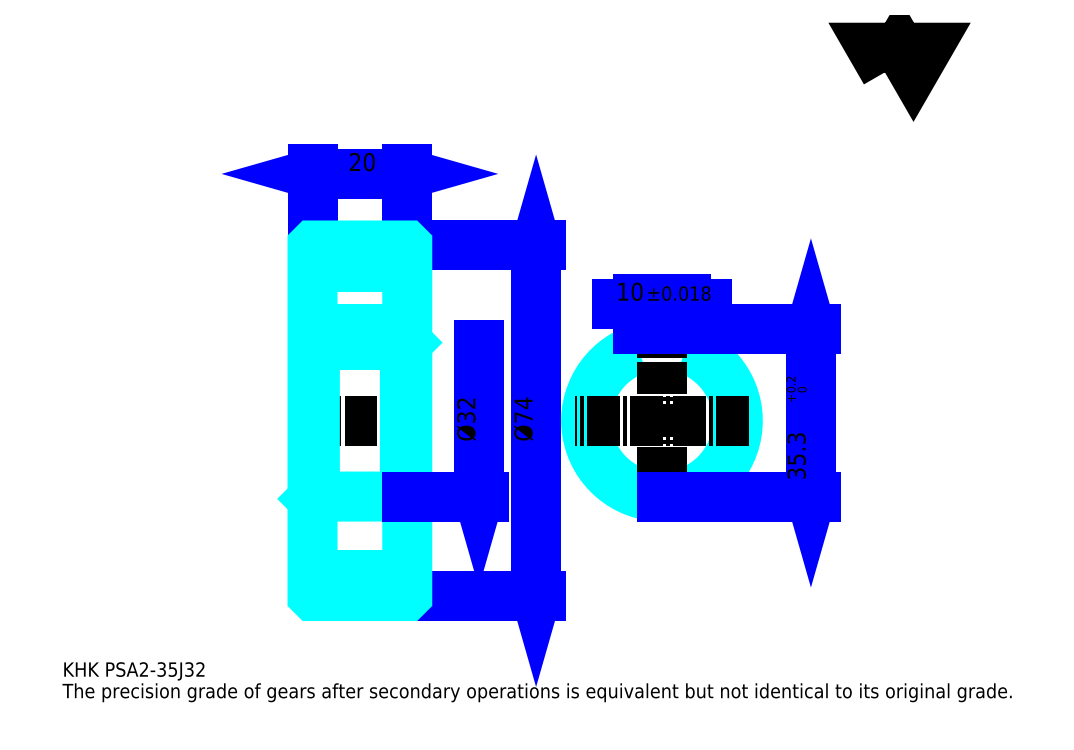
<metadata>
{"format":"dxf","ext":"dxf","renderer":"ezdxf+matplotlib","layout":"modelspace","background":"white","min_lineweight":24,"dpi":150}
</metadata>
<code>
0
SECTION
2
ENTITIES
0
TEXT
8
0
10
7.554
20
8.31
40
3.022
41
1
1
KHK PSA2-35J32
7
KANJI
50
0
51
0
0
TEXT
8
0
10
7.554
20
3.777
40
3.022
41
1
1
The precision grade of gears after secondary operations is equivalent but not identical to its original grade.
7
KANJI
50
0
51
0
0
TEXT
8
0
10
7.554
20
136
40
3.399
41
1
1

7
KANJI
50
0
51
0
0
POLYLINE
8
0
66
     1
70
     2
0
VERTEX
8
0
10
181.3
20
136
0
VERTEX
8
0
10
178.4
20
141.1
0
VERTEX
8
0
10
190.1
20
141.1
0
VERTEX
8
0
10
187.2
20
136
0
VERTEX
8
0
10
184.3
20
141.1
0
VERTEX
8
0
10
181.3
20
136
0
SEQEND
0
LINE
8
0
10
107.5
20
99.34
11
107.5
21
25.34
0
POLYLINE
8
0
66
     1
70
     2
0
VERTEX
8
0
10
108.3
20
96.7
0
VERTEX
8
0
10
107.5
20
99.34
0
VERTEX
8
0
10
106.8
20
96.7
0
SEQEND
0
POLYLINE
8
0
66
     1
70
     2
0
VERTEX
8
0
10
106.8
20
27.98
0
VERTEX
8
0
10
107.5
20
25.34
0
VERTEX
8
0
10
108.3
20
27.98
0
SEQEND
0
LINE
8
0
10
80.33
20
99.34
11
108.7
21
99.34
0
LINE
8
0
10
80.33
20
25.34
11
108.7
21
25.34
0
TEXT
8
0
10
106.8
20
57.9
40
3.777
41
1
1
%%c74
7
KANJI
50
90
51
0
0
LINE
8
0
10
60.33
20
114.4
11
80.33
21
114.4
0
POLYLINE
8
0
66
     1
70
     2
0
VERTEX
8
0
10
62.98
20
115.2
0
VERTEX
8
0
10
60.33
20
114.4
0
VERTEX
8
0
10
62.98
20
113.7
0
SEQEND
0
POLYLINE
8
0
66
     1
70
     2
0
VERTEX
8
0
10
77.69
20
113.7
0
VERTEX
8
0
10
80.33
20
114.4
0
VERTEX
8
0
10
77.69
20
115.2
0
SEQEND
0
LINE
8
0
10
60.33
20
99.34
11
60.33
21
115.6
0
LINE
8
0
10
80.33
20
99.34
11
80.33
21
115.6
0
TEXT
8
0
10
67.88
20
115.1
40
3.777
41
1
1
20
7
KANJI
50
0
51
0
0
LINE
8
DASHDOT
10
58.07
20
97.34
11
82.6
21
97.34
0
LINE
8
DASHDOT
10
58.07
20
27.34
11
82.6
21
27.34
0
LINE
8
DASHDOT
10
58.07
20
62.34
11
82.6
21
62.34
0
LINE
8
0
10
80.23
20
25.34
11
80.33
21
25.34
0
LINE
8
0
10
80.23
20
99.34
11
80.33
21
99.34
0
LINE
8
0
10
80.33
20
99.24
11
80.33
21
99.34
0
LINE
8
0
10
60.33
20
99.24
11
60.33
21
99.34
0
LINE
8
0
10
60.33
20
94.84
11
80.33
21
94.84
0
LINE
8
0
10
60.33
20
29.84
11
80.33
21
29.84
0
LINE
8
0
10
80.33
20
78.84
11
79.83
21
78.34
0
LINE
8
0
10
80.33
20
45.84
11
79.83
21
46.34
0
LINE
8
0
10
60.33
20
45.84
11
60.83
21
46.34
0
POLYLINE
8
0
66
     1
70
     2
0
VERTEX
8
0
10
60.33
20
45.84
0
VERTEX
8
0
10
60.33
20
25.44
0
VERTEX
8
0
10
60.43
20
25.34
0
VERTEX
8
0
10
80.23
20
25.34
0
VERTEX
8
0
10
80.33
20
25.44
0
VERTEX
8
0
10
80.33
20
99.24
0
VERTEX
8
0
10
80.23
20
99.34
0
VERTEX
8
0
10
60.43
20
99.34
0
VERTEX
8
0
10
60.33
20
99.24
0
VERTEX
8
0
10
60.33
20
45.84
0
SEQEND
0
POLYLINE
8
0
66
     1
70
     2
0
VERTEX
8
0
10
60.33
20
78.84
0
VERTEX
8
0
10
60.83
20
78.34
0
VERTEX
8
0
10
60.83
20
46.34
0
VERTEX
8
0
10
79.83
20
46.34
0
VERTEX
8
0
10
79.83
20
78.34
0
VERTEX
8
0
10
60.83
20
78.34
0
SEQEND
0
ARC
8
0
10
134.1
20
62.34
40
16
50
108.2
51
71.79
0
POLYLINE
8
0
66
     1
70
     2
0
VERTEX
8
0
10
139.1
20
77.54
0
VERTEX
8
0
10
139.1
20
81.64
0
VERTEX
8
0
10
129.1
20
81.64
0
VERTEX
8
0
10
129.1
20
77.54
0
SEQEND
0
LINE
8
0
10
60.33
20
81.64
11
80.33
21
81.64
0
LINE
8
DASHDOT
10
134.1
20
83.91
11
134.1
21
44.07
0
LINE
8
DASHDOT
10
152.4
20
62.34
11
115.8
21
62.34
0
LINE
8
0
10
143.6
20
86.93
11
124.6
21
86.93
0
POLYLINE
8
0
66
     1
70
     2
0
VERTEX
8
0
10
126.5
20
86.17
0
VERTEX
8
0
10
129.1
20
86.93
0
VERTEX
8
0
10
126.5
20
87.68
0
SEQEND
0
POLYLINE
8
0
66
     1
70
     2
0
VERTEX
8
0
10
141.7
20
87.68
0
VERTEX
8
0
10
139.1
20
86.93
0
VERTEX
8
0
10
141.7
20
86.17
0
SEQEND
0
LINE
8
0
10
129.1
20
81.64
11
129.1
21
88.06
0
LINE
8
0
10
139.1
20
81.64
11
139.1
21
88.06
0
TEXT
8
0
10
124.4
20
87.68
40
3.777
41
1
1
10
7
KANJI
50
0
51
0
0
TEXT
8
0
10
130.8
20
87.68
40
3.022
41
1
1
%%p0.018
7
KANJI
50
0
51
0
0
LINE
8
0
10
165.5
20
81.64
11
165.5
21
46.34
0
POLYLINE
8
0
66
     1
70
     2
0
VERTEX
8
0
10
166.3
20
79
0
VERTEX
8
0
10
165.5
20
81.64
0
VERTEX
8
0
10
164.8
20
79
0
SEQEND
0
POLYLINE
8
0
66
     1
70
     2
0
VERTEX
8
0
10
164.8
20
48.98
0
VERTEX
8
0
10
165.5
20
46.34
0
VERTEX
8
0
10
166.3
20
48.98
0
SEQEND
0
LINE
8
0
10
139.1
20
81.64
11
166.7
21
81.64
0
LINE
8
0
10
134.1
20
46.34
11
166.7
21
46.34
0
TEXT
8
0
10
164.4
20
49.69
40
3.777
41
1
1
35.3
7
KANJI
50
90
51
0
0
TEXT
8
0
10
164.6
20
66.04
40
1.889
41
1
1

7
KANJI
50
90
51
0
0
TEXT
8
0
10
162.3
20
66.04
40
1.889
41
1
1
+
7
KANJI
50
90
51
0
0
TEXT
8
0
10
164.6
20
68.15
40
1.889
41
1
1
0
7
KANJI
50
90
51
0
0
TEXT
8
0
10
162.3
20
68.15
40
1.889
41
1
1
0.2
7
KANJI
50
90
51
0
0
LINE
8
0
10
95.44
20
78.34
11
95.44
21
46.34
0
POLYLINE
8
0
66
     1
70
     2
0
VERTEX
8
0
10
94.68
20
48.98
0
VERTEX
8
0
10
95.44
20
46.34
0
VERTEX
8
0
10
96.2
20
48.98
0
SEQEND
0
LINE
8
0
10
80.33
20
46.34
11
96.57
21
46.34
0
TEXT
8
0
10
94.68
20
57.9
40
3.777
41
1
1
%%c32
7
KANJI
50
90
51
0
0
ENDSEC
0
EOF

</code>
